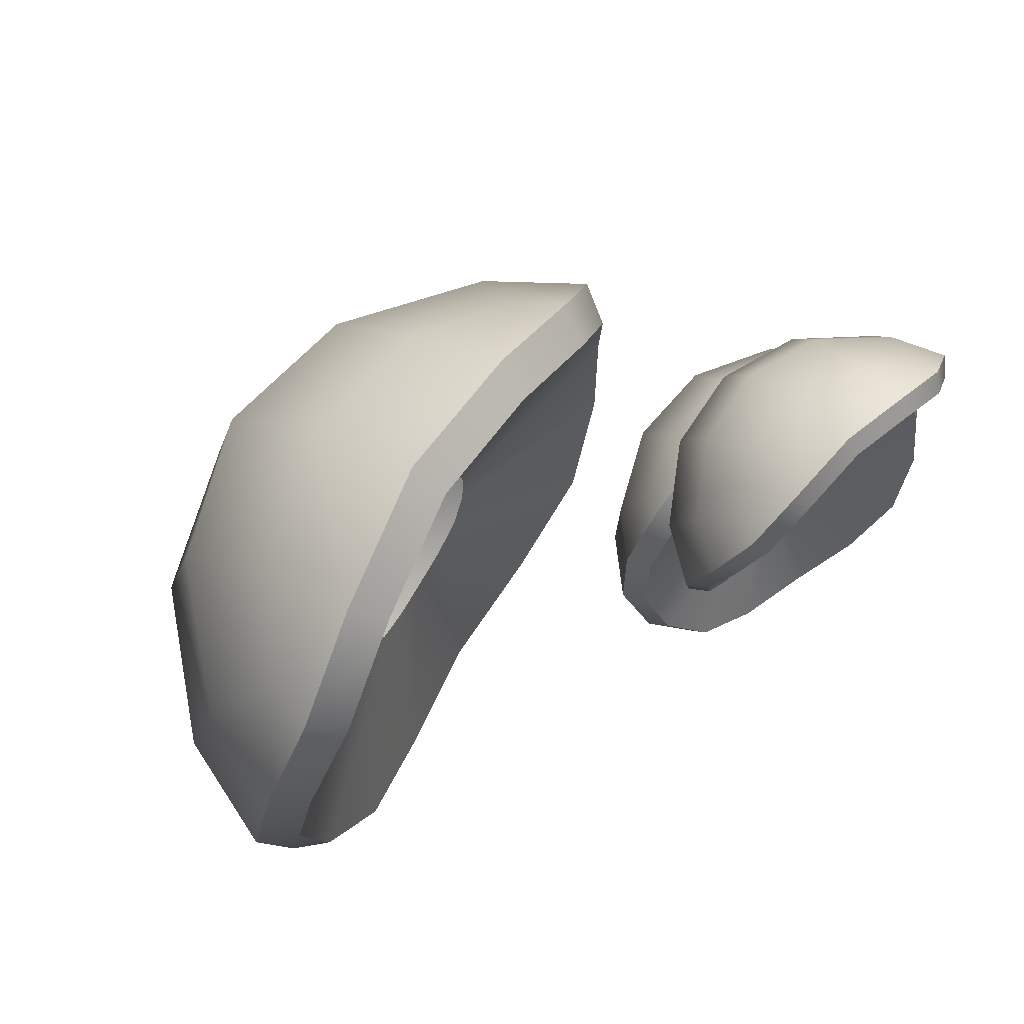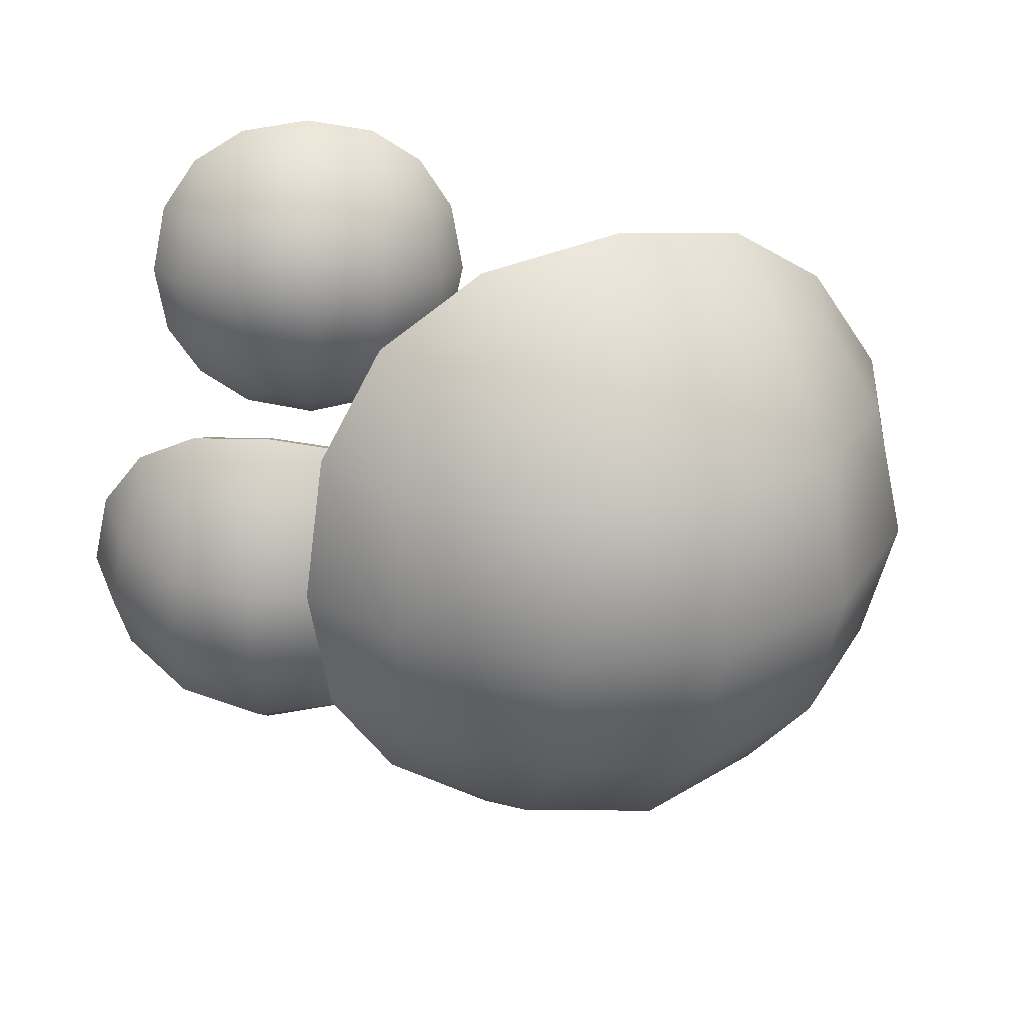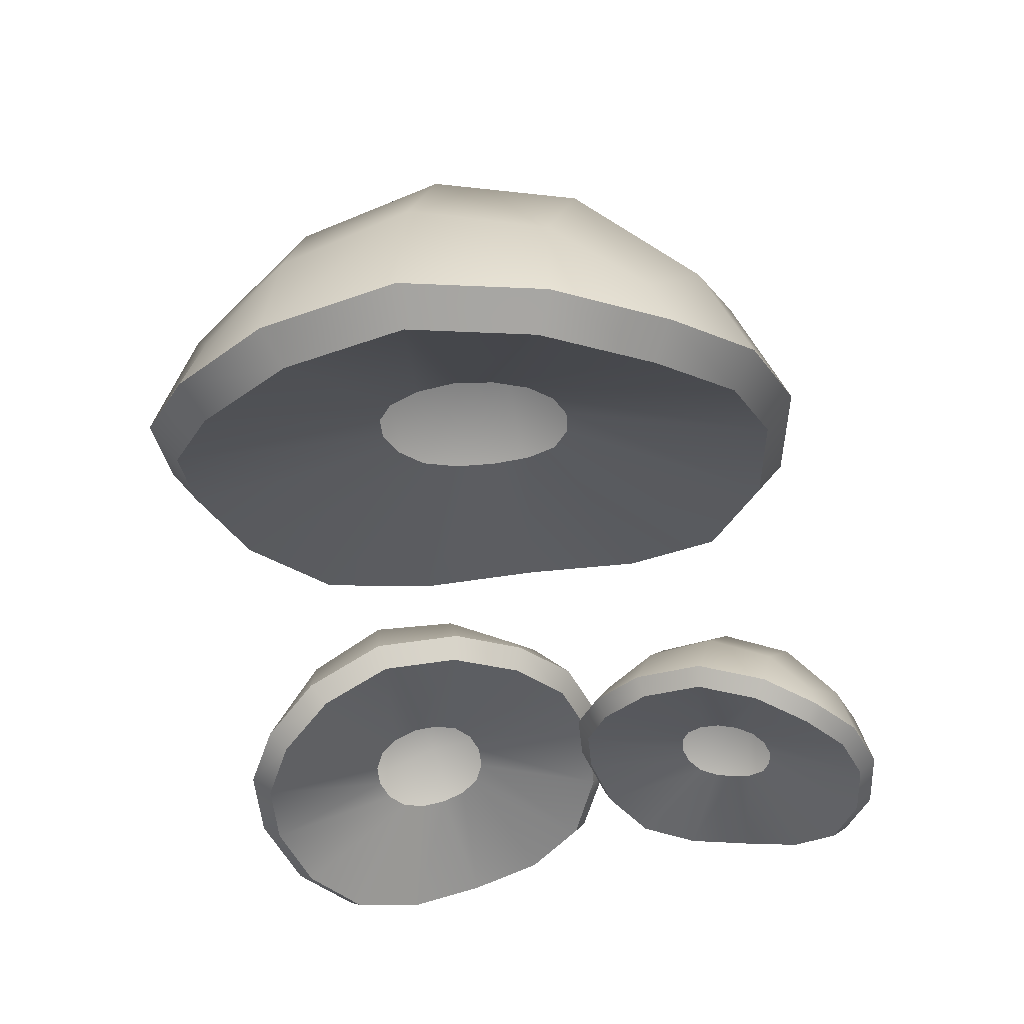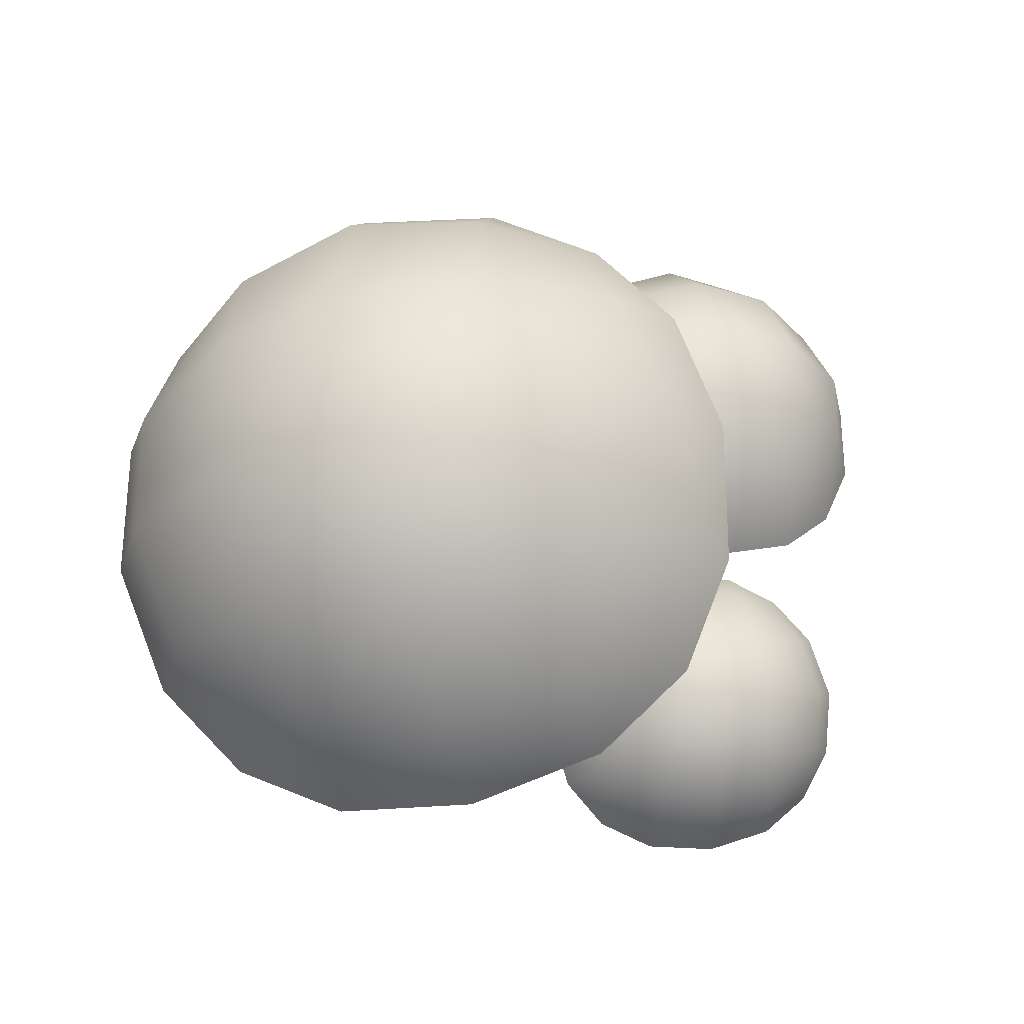
<metadata>
{"format":"obj","ext":"obj","renderer":"f3d","projection":"perspective","resolution":1024,"background":"white","views":[{"elev":73.0,"azim":-49.2,"up":"+Z"},{"elev":28.1,"azim":167.9,"up":"+Z"},{"elev":-34.4,"azim":-78.2,"up":"+Y"},{"elev":70.5,"azim":-10.4,"up":"+Y"}]}
</metadata>
<code>
o Object_3
v -0.06258 0.3564 -0.008283
v -0.002548 0.3784 0.008863
v 0.007271 0.4171 -0.07403
v -0.07616 0.3786 -0.06914
v 0.07616 0.3757 0.0206
v 0.09302 0.4151 -0.06786
v 0.09809 0.4112 -0.1597
v 0.006072 0.4153 -0.16
v -0.08333 0.3761 -0.1484
v 0.1458 0.3372 0.01877
v 0.1676 0.3725 -0.06333
v 0.1876 0.2868 0.008413
v 0.2181 0.2969 -0.0495
v 0.2326 0.2883 -0.1273
v 0.1783 0.3675 -0.1485
v 0.1661 0.3284 -0.2241
v 0.09139 0.3677 -0.2406
v 0.2167 0.256 -0.1983
v 0.1852 0.218 -0.2425
v 0.143 0.2563 -0.2763
v 0.07316 0.2888 -0.2963
v 0.005748 0.373 -0.2348
v -0.07757 0.3378 -0.218
v -0.005343 0.2975 -0.2862
v -0.06495 0.2876 -0.2592
v 0.1348 0.2917 0.06062
v 0.1905 0.2592 0.02786
v 0.05889 0.3248 0.06764
v -0.02165 0.3352 0.05018
v -0.08168 0.3348 0.00969
v 0.2284 0.1956 -0.1862
v 0.1879 0.1843 -0.2452
v 0.2456 0.2206 -0.1089
v 0.2299 0.2386 -0.02933
v -0.02496 0.2394 -0.2994
v -0.08427 0.26 -0.2633
v 0.05531 0.2211 -0.3105
v 0.1314 0.1959 -0.289
v -0.1186 0.3355 -0.05259
v -0.1314 0.3254 -0.134
v -0.1201 0.2925 -0.2095
v 0.1199 0.273 0.05126
v 0.1348 0.2917 0.06062
v 0.05889 0.3248 0.06764
v 0.05323 0.302 0.05727
v 0.1739 0.2414 0.02078
v 0.1905 0.2592 0.02786
v -0.02165 0.3352 0.05018
v -0.01764 0.3112 0.04239
v 0.2113 0.222 -0.03475
v 0.2299 0.2386 -0.02933
v -0.08168 0.3348 0.00969
v -0.07584 0.3108 0.004109
v -0.1186 0.3355 -0.05259
v -0.1104 0.3114 -0.05636
v 0.2097 0.1843 -0.1726
v 0.2284 0.1956 -0.1862
v 0.2456 0.2206 -0.1089
v 0.2246 0.2063 -0.1047
v 0.1715 0.1727 -0.2297
v 0.1879 0.1843 -0.2452
v 0.1169 0.1844 -0.2713
v 0.1314 0.1959 -0.289
v -0.02055 0.2228 -0.2803
v -0.02496 0.2394 -0.2994
v 0.05531 0.2211 -0.3105
v 0.04994 0.2068 -0.2899
v -0.07821 0.2421 -0.2464
v -0.08427 0.26 -0.2633
v -0.112 0.2736 -0.1942
v -0.1201 0.2925 -0.2095
v -0.1314 0.3254 -0.134
v -0.1215 0.3025 -0.1278
v 0.05967 0.2952 -0.0672
v 0.08191 0.2875 -0.06932
v 0.1199 0.273 0.05126
v 0.05323 0.302 0.05727
v 0.1004 0.2787 -0.07918
v 0.1739 0.2414 0.02078
v 0.01808 0.3015 -0.08467
v 0.03704 0.2999 -0.07232
v -0.01764 0.3112 0.04239
v -0.07584 0.3108 0.004109
v 0.1153 0.2642 -0.1196
v 0.1112 0.2586 -0.1421
v 0.2097 0.1843 -0.1726
v 0.2246 0.2063 -0.1047
v 0.09958 0.2561 -0.1615
v 0.1715 0.1727 -0.2297
v 0.1116 0.2709 -0.09727
v 0.2113 0.222 -0.03475
v 0.0586 0.2644 -0.1795
v 0.03605 0.2712 -0.1771
v -0.02055 0.2228 -0.2803
v 0.04994 0.2068 -0.2899
v 0.0173 0.279 -0.167
v -0.07821 0.2421 -0.2464
v 0.08092 0.2587 -0.1741
v 0.1169 0.1844 -0.2713
v 0.002993 0.2954 -0.1271
v 0.006811 0.3 -0.1043
v -0.1104 0.3114 -0.05636
v -0.1215 0.3025 -0.1278
v 0.006386 0.2877 -0.1491
v -0.112 0.2736 -0.1942
v -0.1148 0.23 0.3135
v -0.06955 0.2478 0.3373
v -0.0671 0.304 0.2904
v -0.129 0.2643 0.2757
v -0.005167 0.252 0.3504
v 0.002926 0.3116 0.3002
v 0.008221 0.3399 0.2327
v -0.06727 0.3311 0.2274
v -0.1339 0.2878 0.2169
v 0.05756 0.2341 0.3415
v 0.07023 0.2892 0.2949
v 0.09946 0.2069 0.3206
v 0.1231 0.2371 0.284
v 0.1367 0.2587 0.2259
v 0.08029 0.3152 0.2324
v 0.07691 0.3108 0.1641
v 0.0101 0.3347 0.1596
v 0.1292 0.2571 0.1629
v 0.1099 0.2406 0.1164
v 0.06981 0.2736 0.1013
v 0.007992 0.2945 0.09246
v -0.06042 0.3256 0.1595
v -0.1228 0.2843 0.1545
v -0.05729 0.2873 0.09709
v -0.1044 0.2637 0.1093
v 0.05539 0.1864 0.3563
v 0.1061 0.1811 0.326
v -0.01154 0.198 0.3668
v -0.07857 0.2008 0.3519
v -0.1271 0.2063 0.3182
v 0.1482 0.2115 0.153
v 0.1174 0.2177 0.1038
v 0.1578 0.2059 0.2183
v 0.1417 0.1904 0.2807
v -0.06405 0.2477 0.06739
v -0.1158 0.2429 0.09604
v 0.00416 0.2487 0.05905
v 0.06991 0.2333 0.07185
v -0.1569 0.2226 0.2707
v -0.1652 0.2407 0.2076
v -0.1503 0.2437 0.1431
v 0.04629 0.1742 0.3425
v 0.05539 0.1864 0.3563
v -0.01154 0.198 0.3668
v -0.0125 0.1844 0.3515
v 0.09538 0.1687 0.3139
v 0.1061 0.1811 0.326
v -0.07857 0.2008 0.3519
v -0.0715 0.1868 0.3388
v 0.1292 0.178 0.2701
v 0.1417 0.1904 0.2807
v -0.1271 0.2063 0.3182
v -0.1185 0.1917 0.3068
v -0.1569 0.2226 0.2707
v -0.1464 0.2078 0.2608
v 0.1347 0.1966 0.1579
v 0.1482 0.2115 0.153
v 0.1578 0.2059 0.2183
v 0.1429 0.1917 0.2152
v 0.1058 0.2022 0.1101
v 0.1174 0.2177 0.1038
v 0.05978 0.2174 0.07989
v 0.06991 0.2333 0.07185
v -0.05799 0.2301 0.07622
v -0.06405 0.2477 0.06739
v 0.00416 0.2487 0.05905
v 0.001914 0.2309 0.06901
v -0.1081 0.2253 0.103
v -0.1158 0.2429 0.09604
v -0.1409 0.2262 0.1486
v -0.1503 0.2437 0.1431
v -0.1652 0.2407 0.2076
v -0.1535 0.2236 0.2053
v -0.005431 0.2216 0.2596
v 0.0139 0.2196 0.2571
v 0.04629 0.1742 0.3425
v -0.0125 0.1844 0.3515
v 0.03034 0.2189 0.2484
v 0.09538 0.1687 0.3139
v -0.04013 0.2265 0.2461
v -0.02454 0.2237 0.2558
v -0.0715 0.1868 0.3388
v -0.1185 0.1917 0.3068
v 0.04499 0.2239 0.2155
v 0.04266 0.2268 0.1971
v 0.1347 0.1966 0.1579
v 0.1429 0.1917 0.2152
v 0.03376 0.2299 0.1815
v 0.1058 0.2022 0.1101
v 0.04079 0.2208 0.2336
v 0.1292 0.178 0.2701
v -0.000768 0.2366 0.1682
v -0.02019 0.2378 0.1706
v -0.05799 0.2301 0.07622
v 0.001914 0.2309 0.06901
v -0.03672 0.2375 0.1791
v -0.1081 0.2253 0.103
v 0.01825 0.2336 0.1718
v 0.05978 0.2174 0.07989
v -0.05119 0.2343 0.2123
v -0.04895 0.2305 0.2306
v -0.1464 0.2078 0.2608
v -0.1535 0.2236 0.2053
v -0.04708 0.2365 0.1941
v -0.1409 0.2262 0.1486
v -0.4908 0.4647 0.2178
v -0.4138 0.5346 0.2561
v -0.4426 0.6311 0.1396
v -0.5386 0.5111 0.1292
v -0.2919 0.585 0.2751
v -0.3117 0.6901 0.15
v -0.3184 0.7253 -0
v -0.4591 0.6623 -0
v -0.5622 0.534 -0
v -0.1599 0.5826 0.2561
v -0.1683 0.6829 0.1396
v -0.06279 0.5455 0.2178
v -0.0352 0.6061 0.1292
v -0.02158 0.6361 -0
v -0.1643 0.7179 -0
v -0.1683 0.6829 -0.1396
v -0.3117 0.6901 -0.15
v -0.0352 0.6061 -0.1292
v -0.06279 0.5455 -0.2178
v -0.1599 0.5826 -0.2561
v -0.2919 0.585 -0.2751
v -0.4426 0.6311 -0.1396
v -0.5386 0.5111 -0.1292
v -0.4138 0.5346 -0.2561
v -0.4908 0.4647 -0.2178
v -0.1357 0.4919 0.3034
v -0.03467 0.5 0.237
v -0.272 0.4799 0.3282
v -0.4033 0.4414 0.3034
v -0.5004 0.4121 0.237
v 0.02862 0.523 -0.1362
v -0.03467 0.5 -0.237
v 0.05051 0.5408 -0
v 0.02862 0.523 0.1361
v -0.4033 0.4414 -0.3034
v -0.5004 0.4121 -0.237
v -0.272 0.4799 -0.3282
v -0.1357 0.4919 -0.3034
v -0.5677 0.4104 0.1361
v -0.5946 0.419 -0
v -0.5677 0.4104 -0.1362
v -0.1461 0.4575 0.2798
v -0.1357 0.4919 0.3034
v -0.272 0.4799 0.3282
v -0.2658 0.4469 0.3013
v -0.04792 0.4648 0.2174
v -0.03467 0.5 0.237
v -0.4033 0.4414 0.3034
v -0.3813 0.413 0.2803
v 0.01184 0.4872 0.1198
v 0.02862 0.523 0.1361
v -0.5004 0.4121 0.237
v -0.4752 0.3841 0.2174
v -0.5677 0.4104 0.1361
v -0.5385 0.3834 0.1195
v 0.01132 0.4873 -0.1195
v 0.02862 0.523 -0.1362
v 0.05051 0.5408 -0
v 0.03028 0.5028 -0
v -0.04792 0.4648 -0.2174
v -0.03467 0.5 -0.237
v -0.1459 0.4574 -0.2803
v -0.1357 0.4919 -0.3034
v -0.3811 0.4131 -0.2798
v -0.4033 0.4414 -0.3034
v -0.272 0.4799 -0.3282
v -0.2658 0.4469 -0.3013
v -0.4752 0.3841 -0.2174
v -0.5004 0.4121 -0.237
v -0.539 0.3832 -0.1198
v -0.5677 0.4104 -0.1362
v -0.5946 0.419 -0
v -0.5619 0.391 -0
v -0.2743 0.492 0.09746
v -0.2358 0.4984 0.09094
v -0.1461 0.4575 0.2798
v -0.2658 0.4469 0.3013
v -0.2036 0.5035 0.07142
v -0.04792 0.4648 0.2174
v -0.3444 0.4769 0.07142
v -0.3125 0.4839 0.09094
v -0.3813 0.413 0.2803
v -0.4752 0.3841 0.2174
v -0.1783 0.5102 -0
v -0.1845 0.5081 -0.03895
v 0.01132 0.4873 -0.1195
v 0.03028 0.5028 -0
v -0.2036 0.5035 -0.07142
v -0.04792 0.4648 -0.2174
v -0.1845 0.5081 0.03895
v 0.01184 0.4872 0.1198
v -0.2743 0.492 -0.09746
v -0.3125 0.4839 -0.09094
v -0.3811 0.4131 -0.2798
v -0.2658 0.4469 -0.3013
v -0.3444 0.4769 -0.07142
v -0.4752 0.3841 -0.2174
v -0.2358 0.4984 -0.09094
v -0.1459 0.4574 -0.2803
v -0.3704 0.4739 -0
v -0.3638 0.4742 0.03895
v -0.5385 0.3834 0.1195
v -0.5619 0.391 -0
v -0.3638 0.4742 -0.03895
v -0.539 0.3832 -0.1198
f 1 2 3
f 1 3 4
f 2 5 6
f 2 6 3
f 3 6 7
f 3 7 8
f 4 3 8
f 4 8 9
f 5 10 11
f 5 11 6
f 10 12 13
f 10 13 11
f 11 13 14
f 11 14 15
f 6 11 15
f 6 15 7
f 7 15 16
f 7 16 17
f 15 14 18
f 15 18 16
f 16 18 19
f 16 19 20
f 17 16 20
f 17 20 21
f 9 8 22
f 9 22 23
f 8 7 17
f 8 17 22
f 22 17 21
f 22 21 24
f 23 22 24
f 23 24 25
f 26 27 12
f 26 12 10
f 28 26 10
f 28 10 5
f 29 28 5
f 29 5 2
f 30 29 2
f 30 2 1
f 31 32 19
f 31 19 18
f 33 31 18
f 33 18 14
f 34 33 14
f 34 14 13
f 27 34 13
f 27 13 12
f 35 36 25
f 35 25 24
f 37 35 24
f 37 24 21
f 38 37 21
f 38 21 20
f 32 38 20
f 32 20 19
f 39 30 1
f 39 1 4
f 40 39 4
f 40 4 9
f 41 40 9
f 41 9 23
f 36 41 23
f 36 23 25
f 42 43 44
f 42 44 45
f 43 42 46
f 43 46 47
f 45 44 48
f 45 48 49
f 47 46 50
f 47 50 51
f 49 48 52
f 49 52 53
f 53 52 54
f 53 54 55
f 56 57 58
f 56 58 59
f 57 56 60
f 57 60 61
f 59 58 51
f 59 51 50
f 61 60 62
f 61 62 63
f 64 65 66
f 64 66 67
f 65 64 68
f 65 68 69
f 67 66 63
f 67 63 62
f 69 68 70
f 69 70 71
f 55 54 72
f 55 72 73
f 73 72 71
f 73 71 70
f 74 75 76
f 74 76 77
f 75 78 79
f 75 79 76
f 80 81 82
f 80 82 83
f 81 74 77
f 81 77 82
f 84 85 86
f 84 86 87
f 85 88 89
f 85 89 86
f 78 90 91
f 78 91 79
f 90 84 87
f 90 87 91
f 92 93 94
f 92 94 95
f 93 96 97
f 93 97 94
f 88 98 99
f 88 99 89
f 98 92 95
f 98 95 99
f 100 101 102
f 100 102 103
f 101 80 83
f 101 83 102
f 96 104 105
f 96 105 97
f 104 100 103
f 104 103 105
f 106 107 108
f 106 108 109
f 107 110 111
f 107 111 108
f 108 111 112
f 108 112 113
f 109 108 113
f 109 113 114
f 110 115 116
f 110 116 111
f 115 117 118
f 115 118 116
f 116 118 119
f 116 119 120
f 111 116 120
f 111 120 112
f 112 120 121
f 112 121 122
f 120 119 123
f 120 123 121
f 121 123 124
f 121 124 125
f 122 121 125
f 122 125 126
f 114 113 127
f 114 127 128
f 113 112 122
f 113 122 127
f 127 122 126
f 127 126 129
f 128 127 129
f 128 129 130
f 131 132 117
f 131 117 115
f 133 131 115
f 133 115 110
f 134 133 110
f 134 110 107
f 135 134 107
f 135 107 106
f 136 137 124
f 136 124 123
f 138 136 123
f 138 123 119
f 139 138 119
f 139 119 118
f 132 139 118
f 132 118 117
f 140 141 130
f 140 130 129
f 142 140 129
f 142 129 126
f 143 142 126
f 143 126 125
f 137 143 125
f 137 125 124
f 144 135 106
f 144 106 109
f 145 144 109
f 145 109 114
f 146 145 114
f 146 114 128
f 141 146 128
f 141 128 130
f 147 148 149
f 147 149 150
f 148 147 151
f 148 151 152
f 150 149 153
f 150 153 154
f 152 151 155
f 152 155 156
f 154 153 157
f 154 157 158
f 158 157 159
f 158 159 160
f 161 162 163
f 161 163 164
f 162 161 165
f 162 165 166
f 164 163 156
f 164 156 155
f 166 165 167
f 166 167 168
f 169 170 171
f 169 171 172
f 170 169 173
f 170 173 174
f 172 171 168
f 172 168 167
f 174 173 175
f 174 175 176
f 160 159 177
f 160 177 178
f 178 177 176
f 178 176 175
f 179 180 181
f 179 181 182
f 180 183 184
f 180 184 181
f 185 186 187
f 185 187 188
f 186 179 182
f 186 182 187
f 189 190 191
f 189 191 192
f 190 193 194
f 190 194 191
f 183 195 196
f 183 196 184
f 195 189 192
f 195 192 196
f 197 198 199
f 197 199 200
f 198 201 202
f 198 202 199
f 193 203 204
f 193 204 194
f 203 197 200
f 203 200 204
f 205 206 207
f 205 207 208
f 206 185 188
f 206 188 207
f 201 209 210
f 201 210 202
f 209 205 208
f 209 208 210
f 211 212 213
f 211 213 214
f 212 215 216
f 212 216 213
f 213 216 217
f 213 217 218
f 214 213 218
f 214 218 219
f 215 220 221
f 215 221 216
f 220 222 223
f 220 223 221
f 221 223 224
f 221 224 225
f 216 221 225
f 216 225 217
f 217 225 226
f 217 226 227
f 225 224 228
f 225 228 226
f 226 228 229
f 226 229 230
f 227 226 230
f 227 230 231
f 219 218 232
f 219 232 233
f 218 217 227
f 218 227 232
f 232 227 231
f 232 231 234
f 233 232 234
f 233 234 235
f 236 237 222
f 236 222 220
f 238 236 220
f 238 220 215
f 239 238 215
f 239 215 212
f 240 239 212
f 240 212 211
f 241 242 229
f 241 229 228
f 243 241 228
f 243 228 224
f 244 243 224
f 244 224 223
f 237 244 223
f 237 223 222
f 245 246 235
f 245 235 234
f 247 245 234
f 247 234 231
f 248 247 231
f 248 231 230
f 242 248 230
f 242 230 229
f 249 240 211
f 249 211 214
f 250 249 214
f 250 214 219
f 251 250 219
f 251 219 233
f 246 251 233
f 246 233 235
f 252 253 254
f 252 254 255
f 253 252 256
f 253 256 257
f 255 254 258
f 255 258 259
f 257 256 260
f 257 260 261
f 259 258 262
f 259 262 263
f 263 262 264
f 263 264 265
f 266 267 268
f 266 268 269
f 267 266 270
f 267 270 271
f 269 268 261
f 269 261 260
f 271 270 272
f 271 272 273
f 274 275 276
f 274 276 277
f 275 274 278
f 275 278 279
f 277 276 273
f 277 273 272
f 279 278 280
f 279 280 281
f 265 264 282
f 265 282 283
f 283 282 281
f 283 281 280
f 284 285 286
f 284 286 287
f 285 288 289
f 285 289 286
f 290 291 292
f 290 292 293
f 291 284 287
f 291 287 292
f 294 295 296
f 294 296 297
f 295 298 299
f 295 299 296
f 288 300 301
f 288 301 289
f 300 294 297
f 300 297 301
f 302 303 304
f 302 304 305
f 303 306 307
f 303 307 304
f 298 308 309
f 298 309 299
f 308 302 305
f 308 305 309
f 310 311 312
f 310 312 313
f 311 290 293
f 311 293 312
f 306 314 315
f 306 315 307
f 314 310 313
f 314 313 315

</code>
